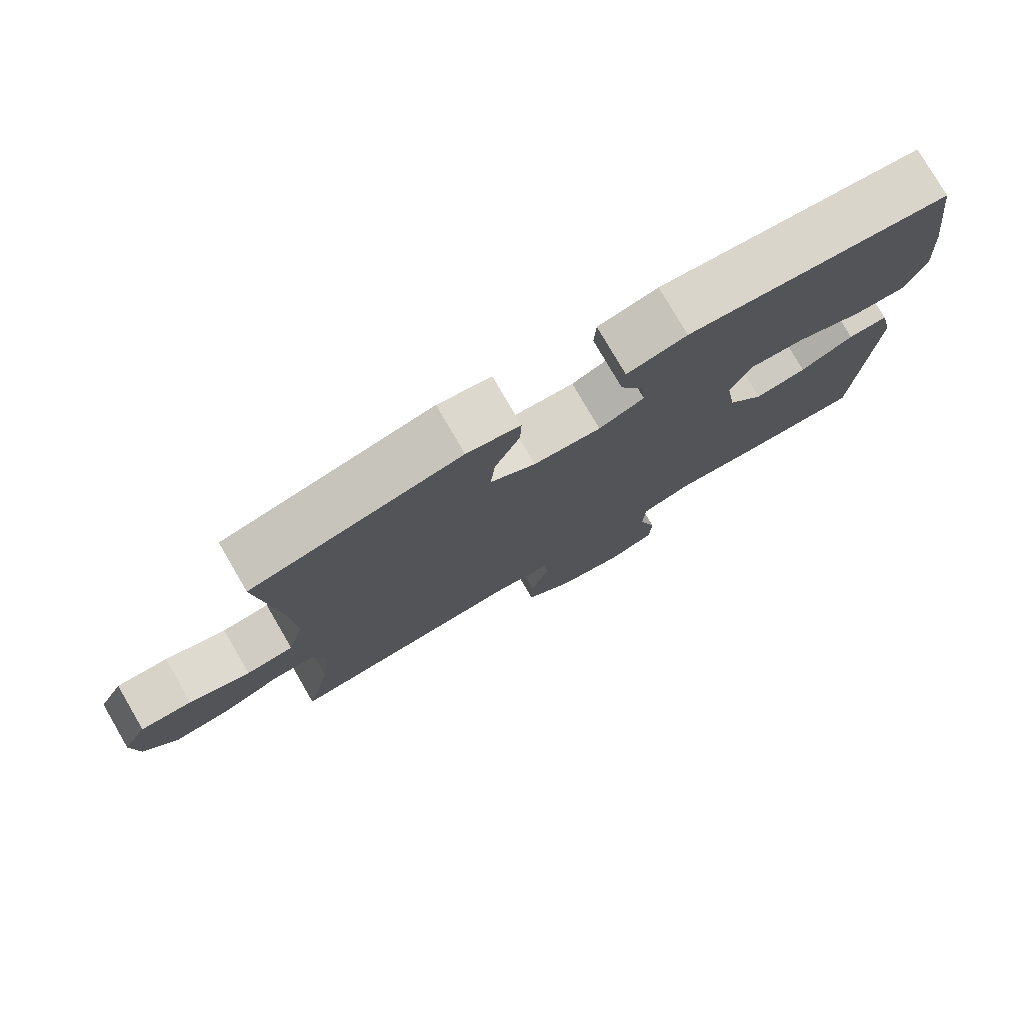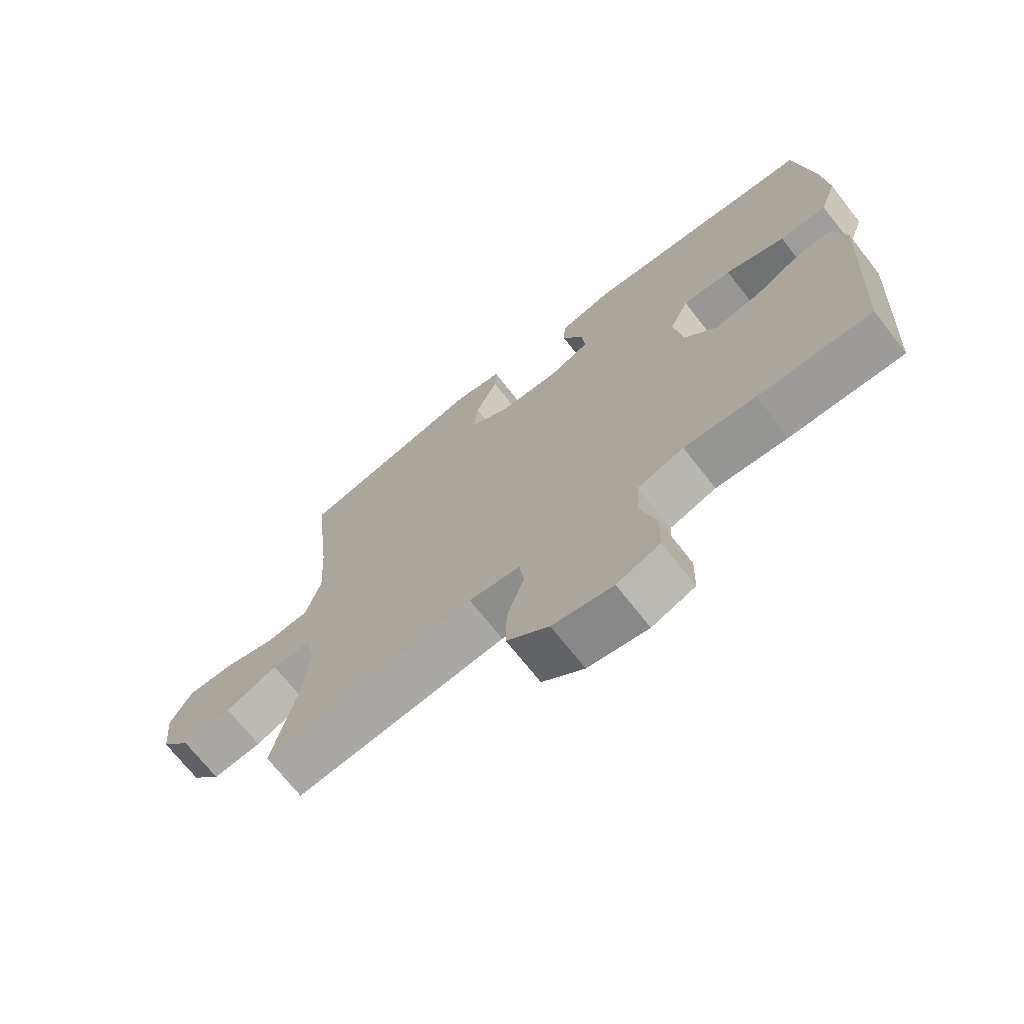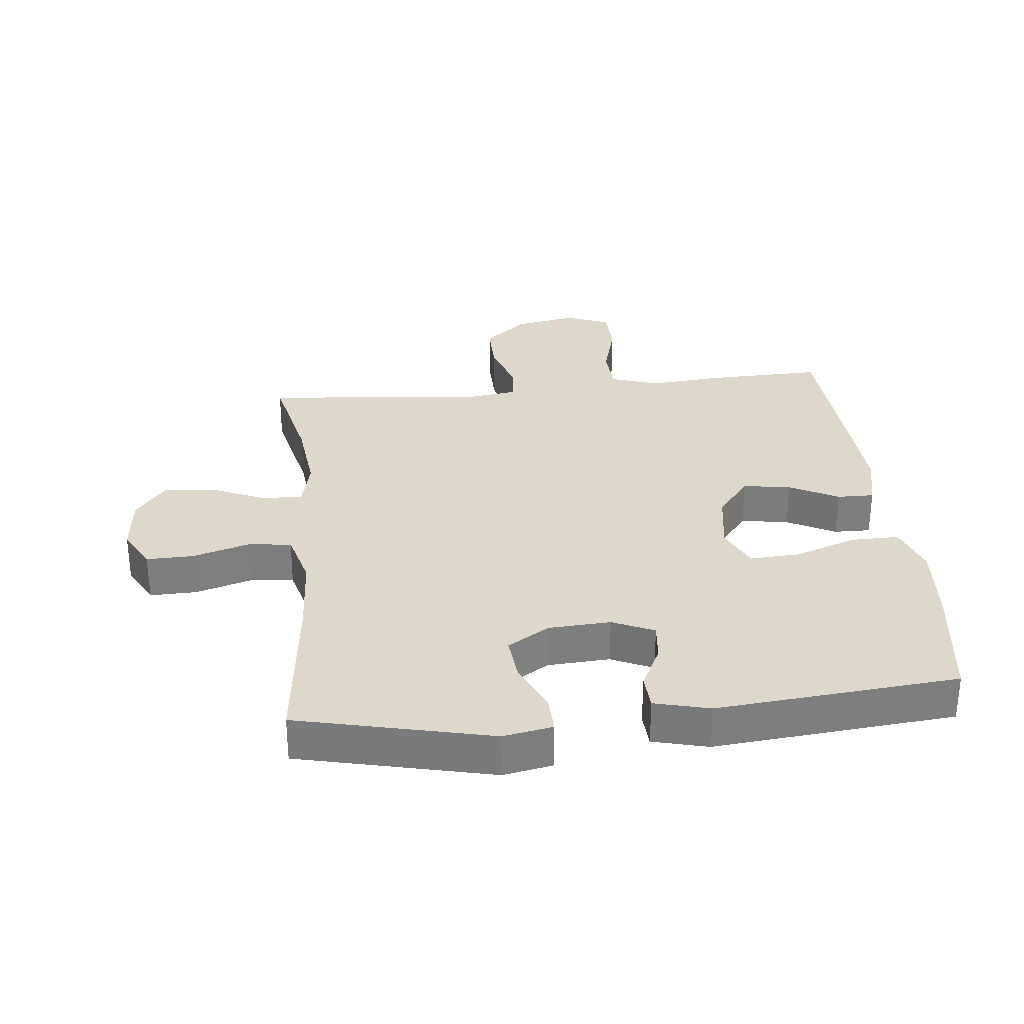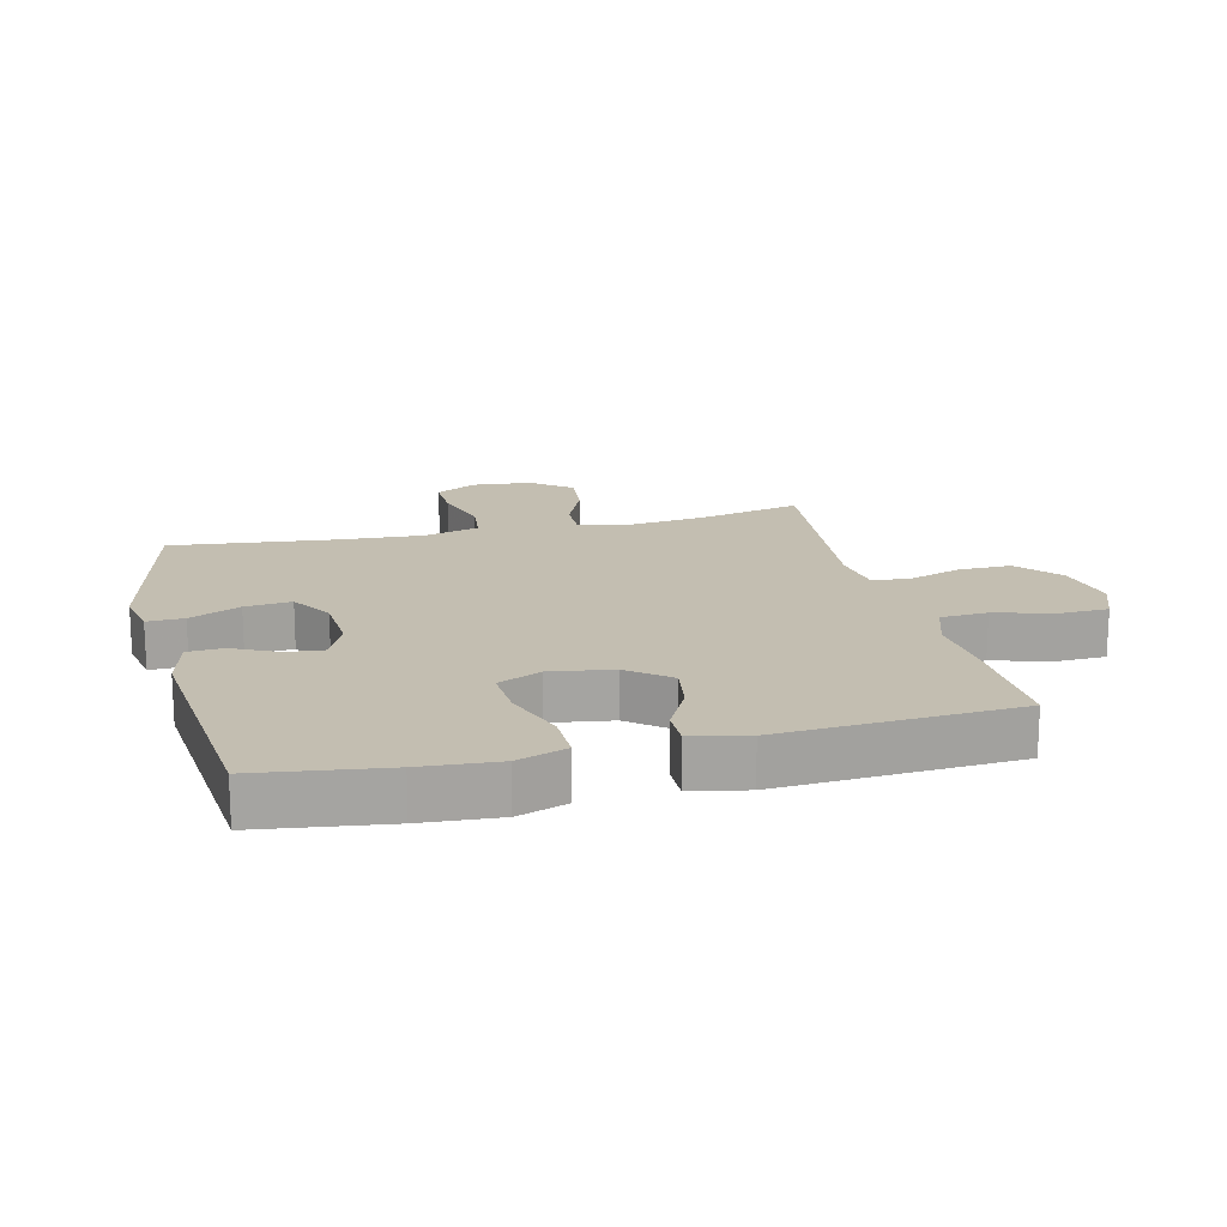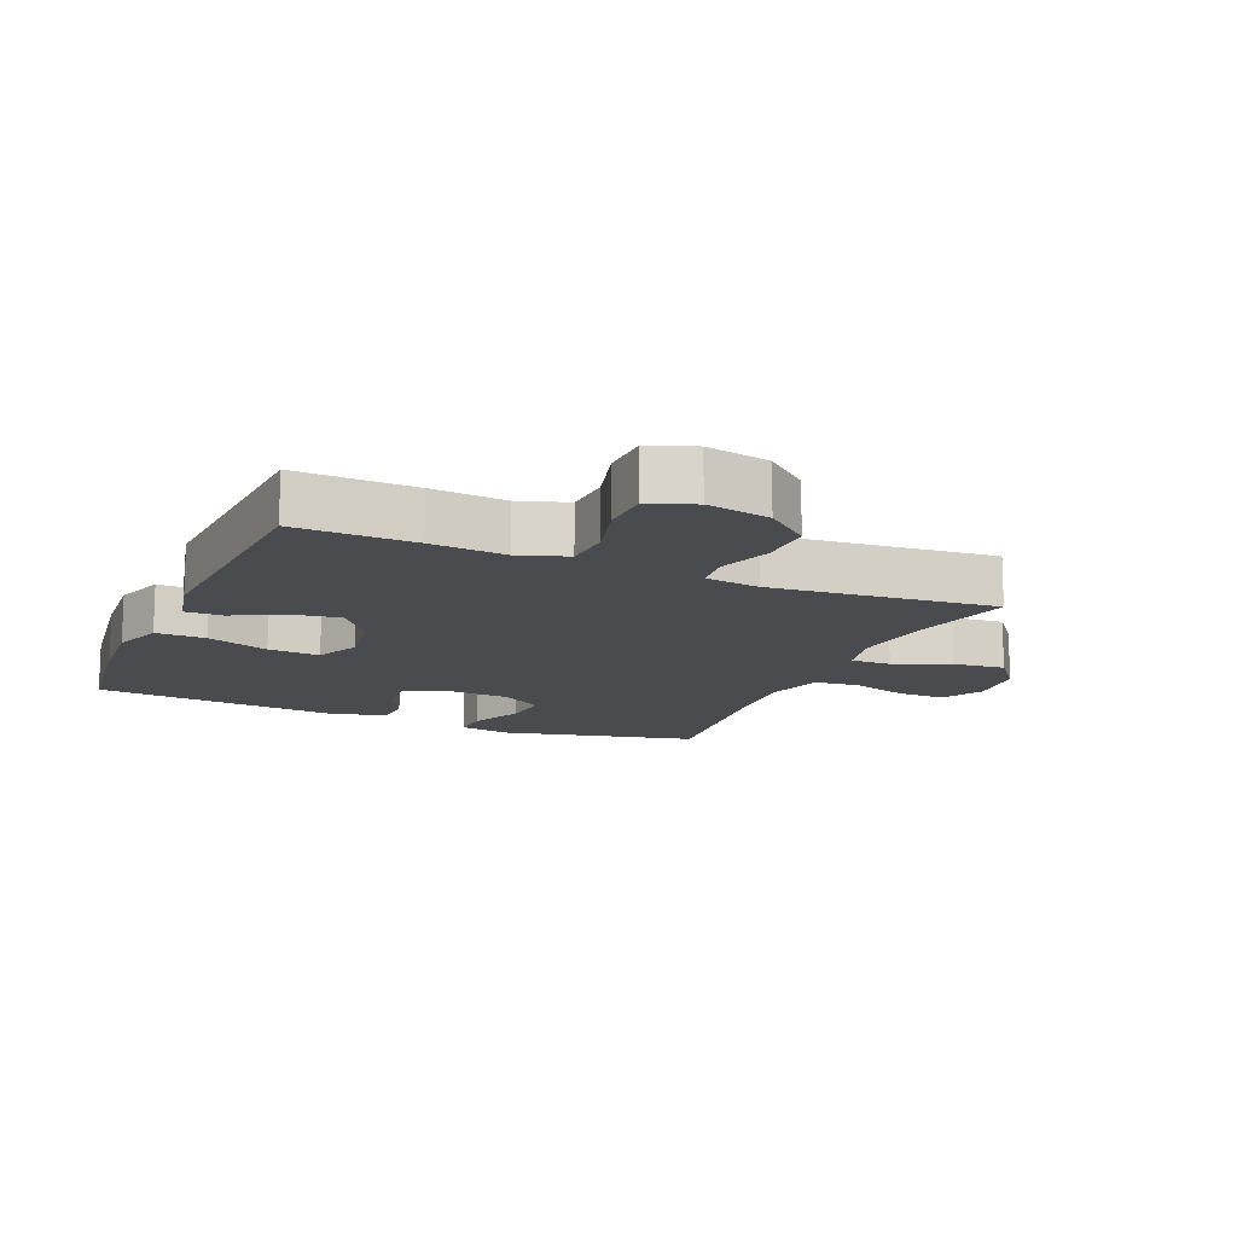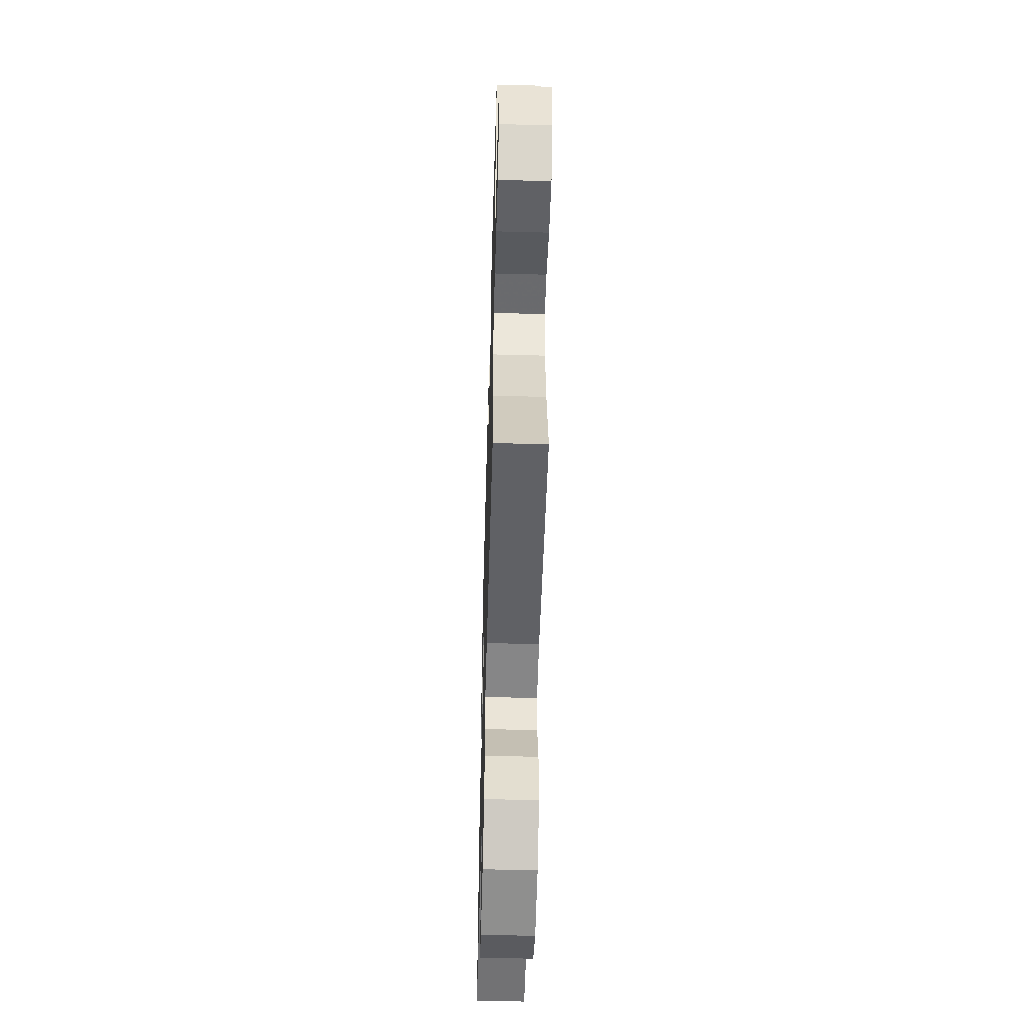
<metadata>
{"format":"obj","ext":"obj","renderer":"f3d","projection":"perspective","resolution":1024,"background":"white","views":[{"elev":78.0,"azim":-30.2,"up":"+Z"},{"elev":-71.0,"azim":38.2,"up":"+Z"},{"elev":31.0,"azim":-5.9,"up":"+Y"},{"elev":17.2,"azim":76.2,"up":"+Y"},{"elev":-13.8,"azim":156.7,"up":"+Y"},{"elev":-54.1,"azim":-91.6,"up":"+Z"}]}
</metadata>
<code>
v 0.5 0.07 -0.5
v 0.316 0.07 -0.495
v 0.2 0.07 -0.485
v 0.125 0.07 -0.51
v 0.121 0.07 -0.584
v 0.147 0.07 -0.678
v 0.145 0.07 -0.754
v 0.075 0.07 -0.781
v -0.023 0.07 -0.762
v -0.091 0.07 -0.705
v -0.09 0.07 -0.621
v -0.062 0.07 -0.536
v -0.069 0.07 -0.478
v -0.153 0.07 -0.466
v -0.5 0.07 -0.5
v -0.463 0.07 -0.336
v -0.449 0.07 -0.213
v -0.467 0.07 -0.135
v -0.53 0.07 -0.136
v -0.616 0.07 -0.173
v -0.697 0.07 -0.181
v -0.746 0.07 -0.119
v -0.755 0.07 -0.025
v -0.72 0.07 0.04
v -0.645 0.07 0.038
v -0.556 0.07 0.011
v -0.487 0.07 0.019
v -0.463 0.07 0.107
v -0.471 0.07 0.239
v -0.5 0.07 0.5
v -0.194 0.07 0.571
v -0.116 0.07 0.556
v -0.118 0.07 0.498
v -0.154 0.07 0.418
v -0.161 0.07 0.345
v -0.095 0.07 0.304
v 0.003 0.07 0.298
v 0.069 0.07 0.328
v 0.063 0.07 0.388
v 0.029 0.07 0.458
v 0.032 0.07 0.514
v 0.119 0.07 0.536
v 0.5 0.07 0.5
v 0.528 0.07 0.298
v 0.537 0.07 0.176
v 0.51 0.07 0.098
v 0.433 0.07 0.099
v 0.336 0.07 0.134
v 0.256 0.07 0.139
v 0.225 0.07 0.071
v 0.24 0.07 -0.027
v 0.292 0.07 -0.092
v 0.367 0.07 -0.08
v 0.444 0.07 -0.04
v 0.502 0.07 -0.039
v 0.522 0.07 -0.127
v 0.5 0 -0.5
v 0.316 0 -0.495
v 0.2 0 -0.485
v 0.125 0 -0.51
v 0.121 0 -0.584
v 0.147 0 -0.678
v 0.145 0 -0.754
v 0.075 0 -0.781
v -0.023 0 -0.762
v -0.091 0 -0.705
v -0.09 0 -0.621
v -0.062 0 -0.536
v -0.069 0 -0.478
v -0.153 0 -0.466
v -0.5 0 -0.5
v -0.463 0 -0.336
v -0.449 0 -0.213
v -0.467 0 -0.135
v -0.53 0 -0.136
v -0.616 0 -0.173
v -0.697 0 -0.181
v -0.746 0 -0.119
v -0.755 0 -0.025
v -0.72 0 0.04
v -0.645 0 0.038
v -0.556 0 0.011
v -0.487 0 0.019
v -0.463 0 0.107
v -0.471 0 0.239
v -0.5 0 0.5
v -0.194 0 0.571
v -0.116 0 0.556
v -0.118 0 0.498
v -0.154 0 0.418
v -0.161 0 0.345
v -0.095 0 0.304
v 0.003 0 0.298
v 0.069 0 0.328
v 0.063 0 0.388
v 0.029 0 0.458
v 0.032 0 0.514
v 0.119 0 0.536
v 0.5 0 0.5
v 0.528 0 0.298
v 0.537 0 0.176
v 0.51 0 0.098
v 0.433 0 0.099
v 0.336 0 0.134
v 0.256 0 0.139
v 0.225 0 0.071
v 0.24 0 -0.027
v 0.292 0 -0.092
v 0.367 0 -0.08
v 0.444 0 -0.04
v 0.502 0 -0.039
v 0.522 0 -0.127
f 1 2 3
f 56 1 3
f 55 56 3
f 54 55 3
f 53 54 3
f 52 53 3 4
f 51 52 4
f 50 51 4
f 46 47 48
f 45 46 48
f 44 45 48
f 43 44 48
f 42 43 48
f 41 42 48
f 40 41 48
f 39 40 48
f 38 39 48 49
f 37 38 49 50
f 32 33 34
f 31 32 34
f 30 31 34
f 29 30 34
f 28 29 34 35
f 27 28 35 36
f 24 25 26
f 23 24 26
f 22 23 26
f 21 22 26
f 20 21 26
f 19 20 26
f 18 19 26 27
f 37 50 4
f 36 37 4
f 27 36 4
f 18 27 4
f 17 18 4
f 10 11 12
f 9 10 12
f 8 9 12
f 7 8 12
f 6 7 12
f 5 6 12
f 5 12 13
f 4 5 13
f 16 17 4 13
f 14 15 16
f 13 14 16
f 59 58 57
f 59 57 112
f 59 112 111
f 59 111 110
f 59 110 109
f 60 59 109 108
f 60 108 107
f 60 107 106
f 104 103 102
f 104 102 101
f 104 101 100
f 104 100 99
f 104 99 98
f 104 98 97
f 104 97 96
f 104 96 95
f 105 104 95 94
f 106 105 94 93
f 90 89 88
f 90 88 87
f 90 87 86
f 90 86 85
f 91 90 85 84
f 92 91 84 83
f 82 81 80
f 82 80 79
f 82 79 78
f 82 78 77
f 82 77 76
f 82 76 75
f 83 82 75 74
f 60 106 93
f 60 93 92
f 60 92 83
f 60 83 74
f 60 74 73
f 68 67 66
f 68 66 65
f 68 65 64
f 68 64 63
f 68 63 62
f 68 62 61
f 69 68 61
f 69 61 60
f 69 60 73 72
f 72 71 70
f 72 70 69
f 1 57 58 2
f 2 58 59 3
f 3 59 60 4
f 4 60 61 5
f 5 61 62 6
f 6 62 63 7
f 7 63 64 8
f 8 64 65 9
f 9 65 66 10
f 10 66 67 11
f 11 67 68 12
f 12 68 69 13
f 13 69 70 14
f 14 70 71 15
f 15 71 72 16
f 16 72 73 17
f 17 73 74 18
f 18 74 75 19
f 19 75 76 20
f 20 76 77 21
f 21 77 78 22
f 22 78 79 23
f 23 79 80 24
f 24 80 81 25
f 25 81 82 26
f 26 82 83 27
f 27 83 84 28
f 28 84 85 29
f 29 85 86 30
f 30 86 87 31
f 31 87 88 32
f 32 88 89 33
f 33 89 90 34
f 34 90 91 35
f 35 91 92 36
f 36 92 93 37
f 37 93 94 38
f 38 94 95 39
f 39 95 96 40
f 40 96 97 41
f 41 97 98 42
f 42 98 99 43
f 43 99 100 44
f 44 100 101 45
f 45 101 102 46
f 46 102 103 47
f 47 103 104 48
f 48 104 105 49
f 49 105 106 50
f 50 106 107 51
f 51 107 108 52
f 52 108 109 53
f 53 109 110 54
f 54 110 111 55
f 55 111 112 56
f 56 112 57 1

</code>
